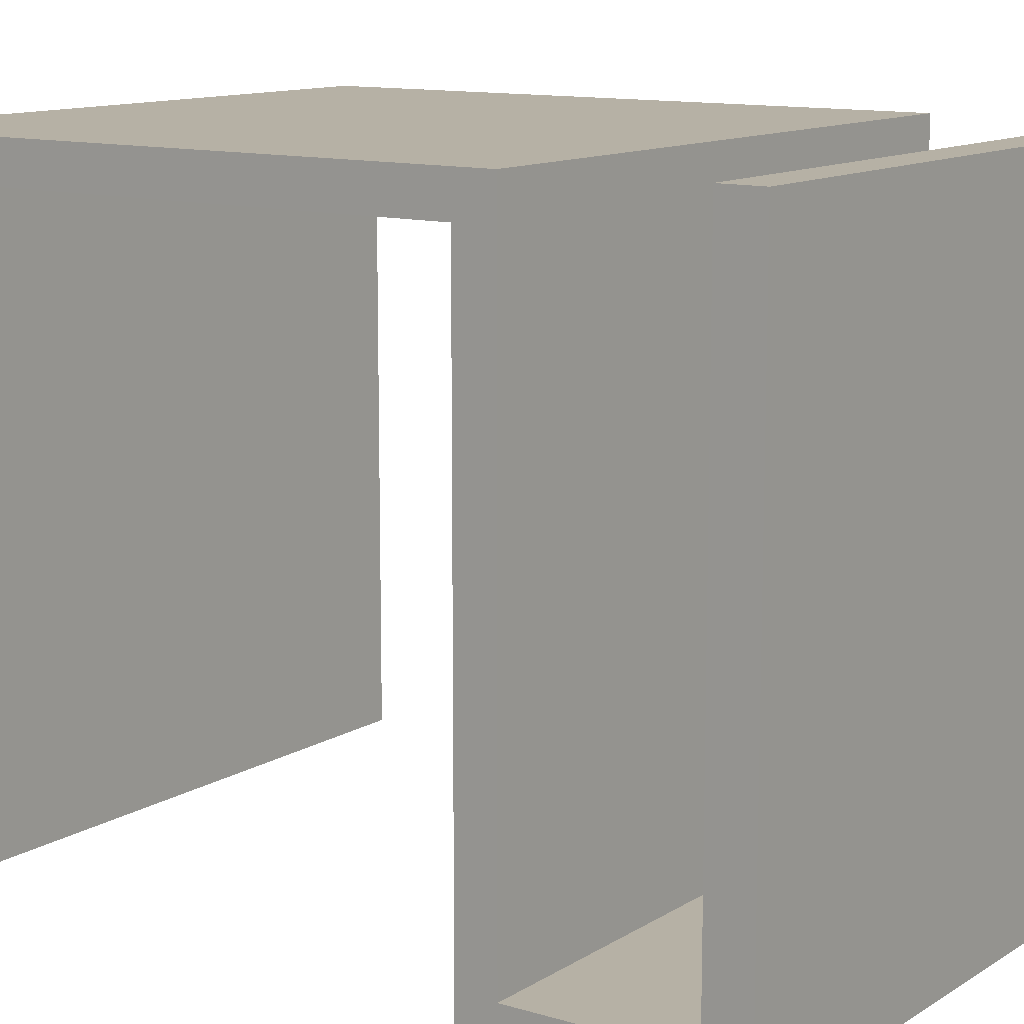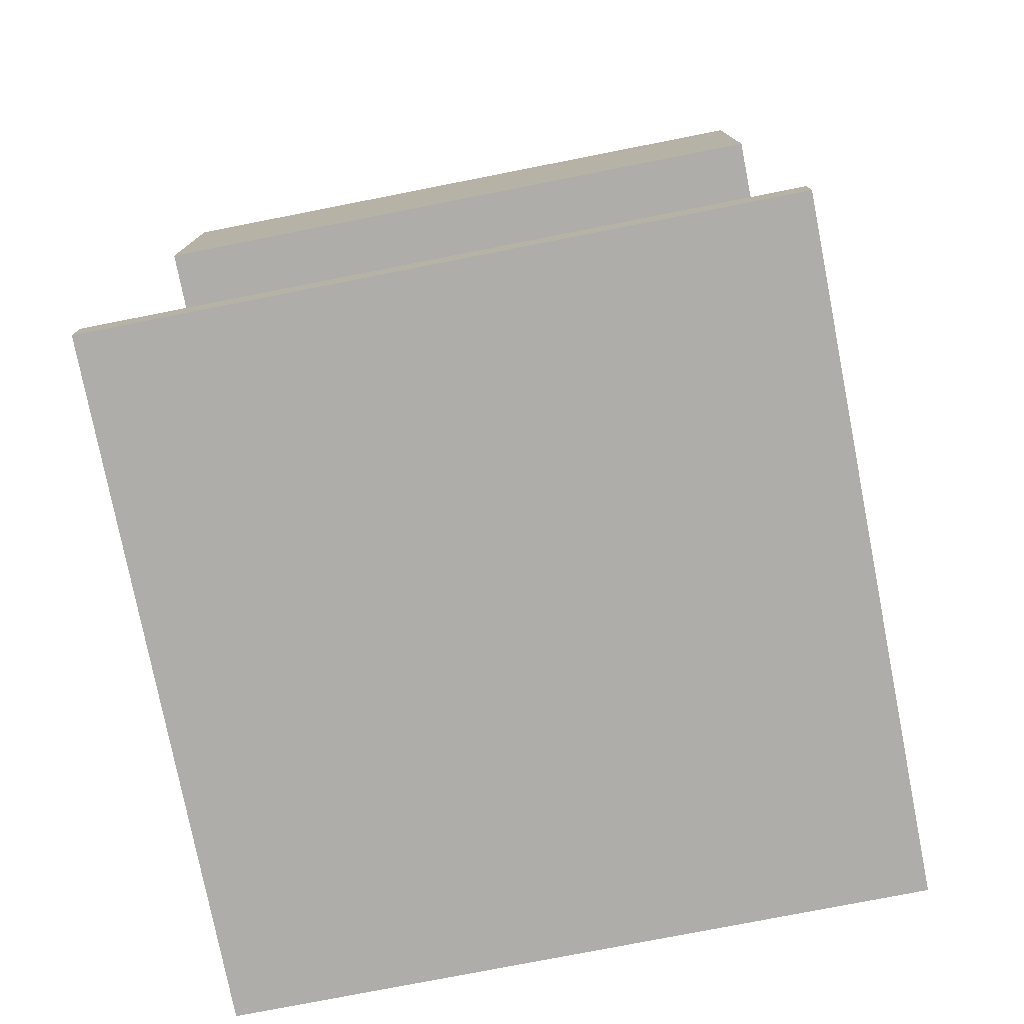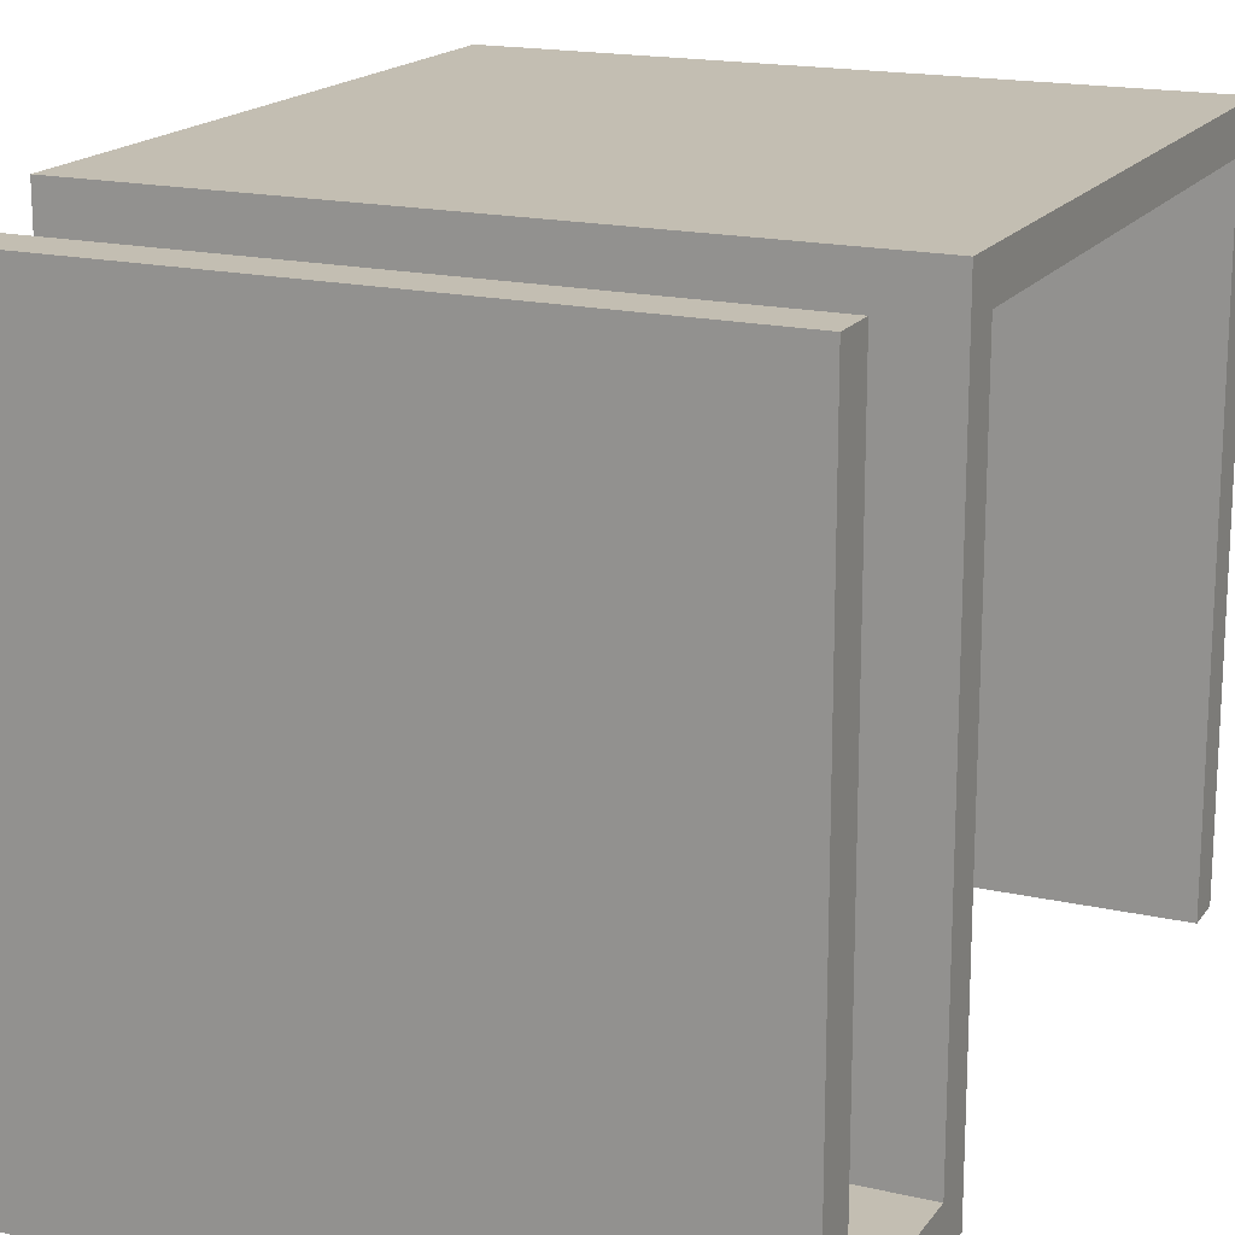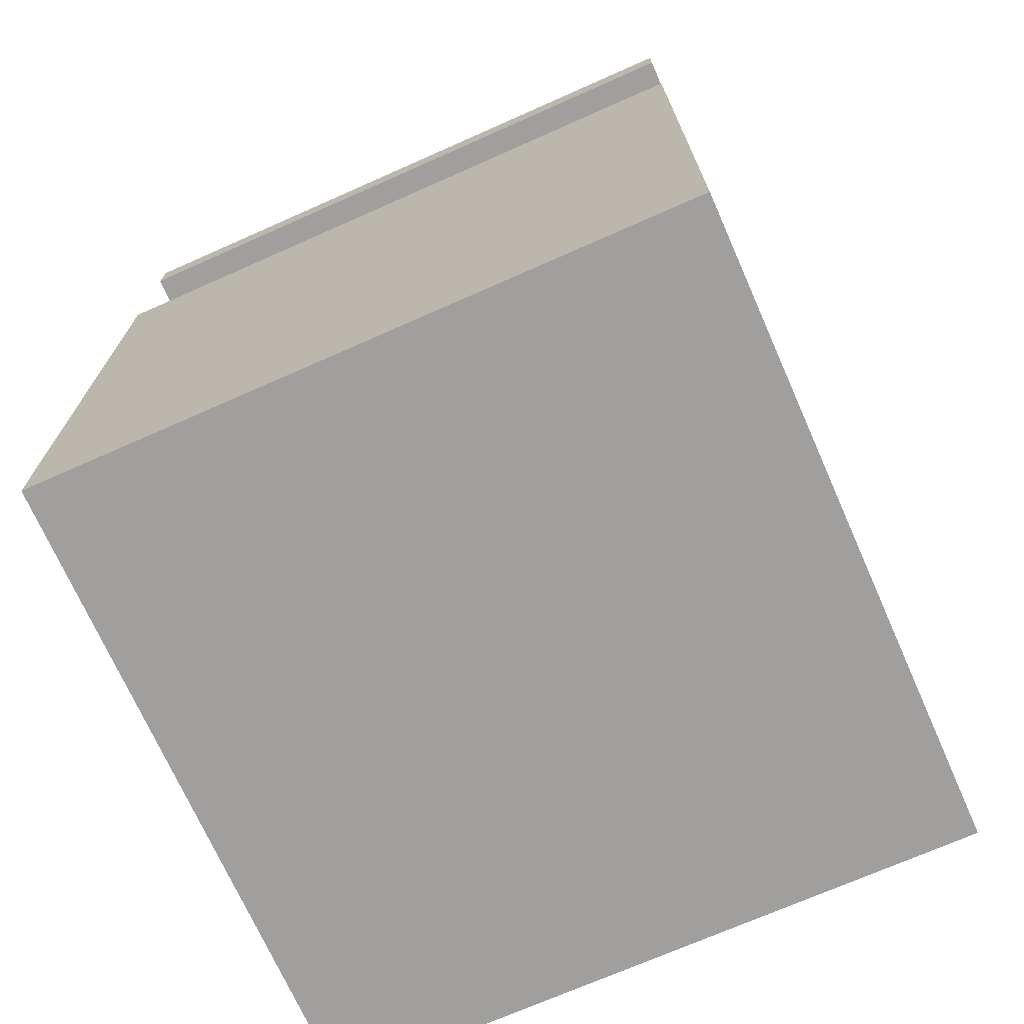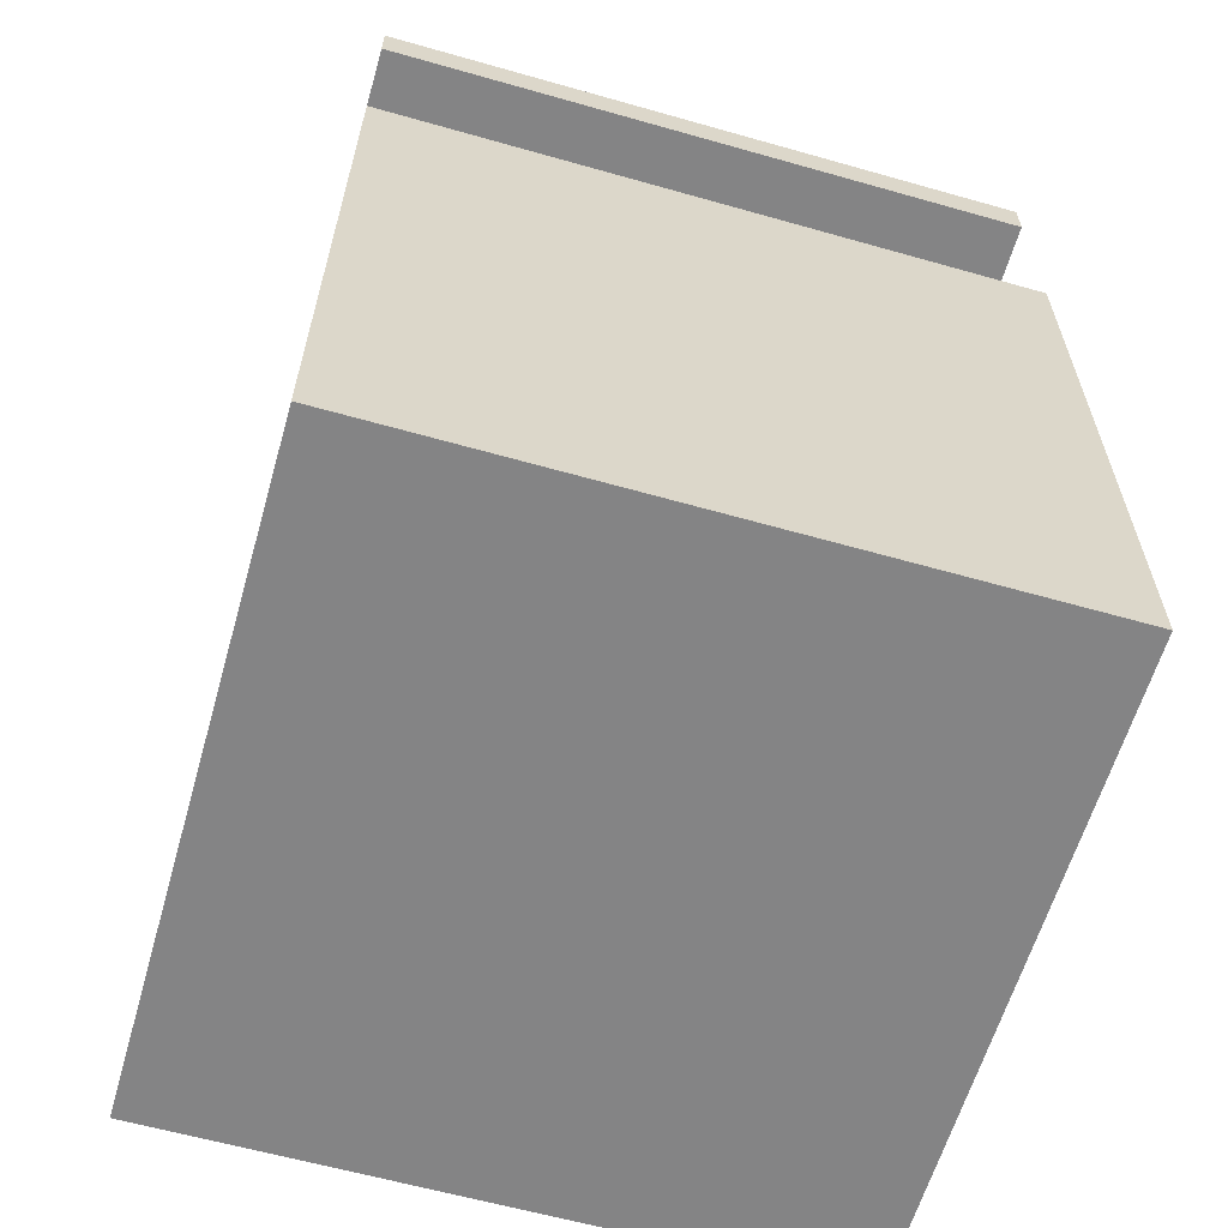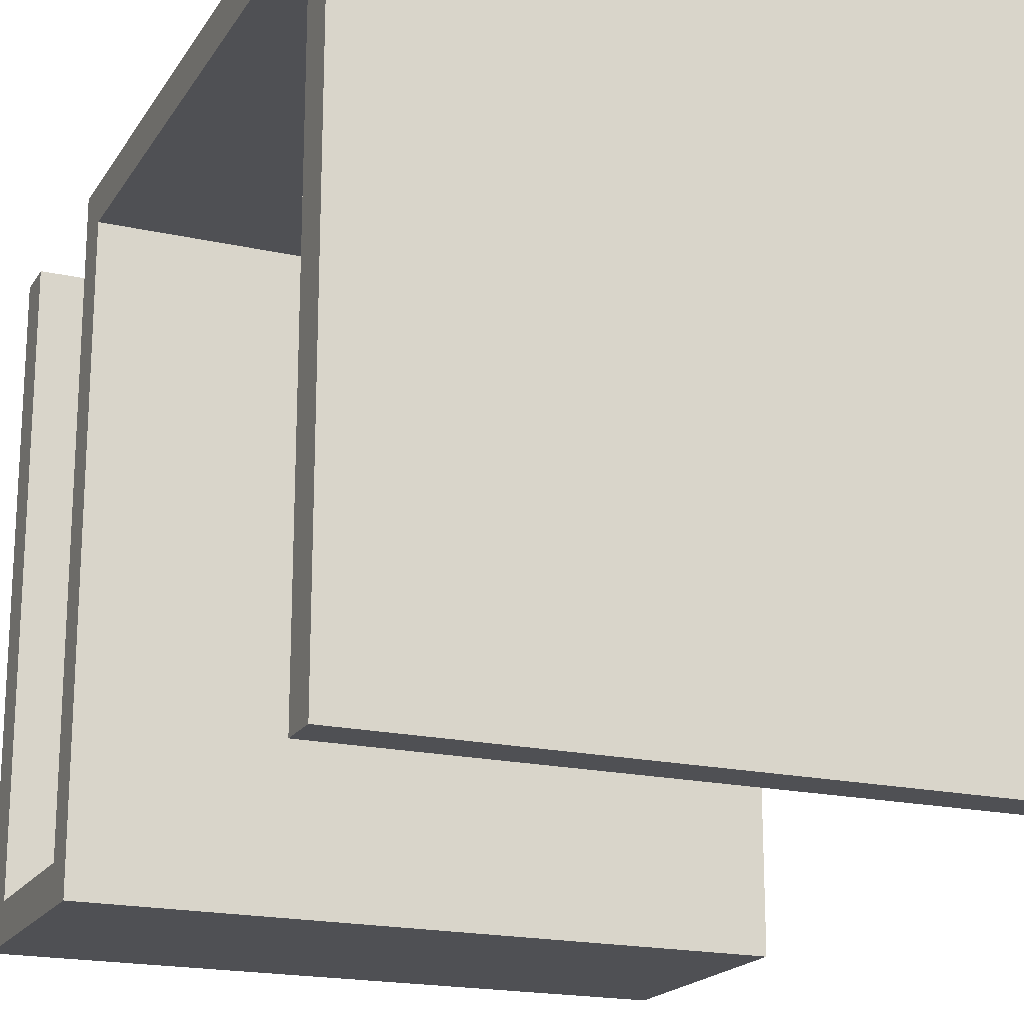
<metadata>
{"format":"obj","ext":"obj","renderer":"f3d","projection":"perspective","resolution":1024,"background":"white","views":[{"elev":12.0,"azim":-54.8,"up":"+Y"},{"elev":-77.1,"azim":11.1,"up":"+Z"},{"elev":17.5,"azim":24.3,"up":"+Y"},{"elev":-71.4,"azim":-156.1,"up":"+Z"},{"elev":-61.5,"azim":163.9,"up":"+Z"},{"elev":-19.1,"azim":157.0,"up":"+Y"}]}
</metadata>
<code>
o Box001_Mesh.001
v -0.2493 0.006274 0.2594
v 0.2493 0.006274 0.2594
v -0.2493 0.006274 -0.2392
v 0.2493 0.006274 -0.2392
v -0.2493 0.5049 0.2594
v 0.2493 0.5049 0.2594
v -0.2493 0.5049 -0.2392
v 0.2493 0.5049 -0.2392
v -0.2493 0.006274 0.2292
v -0.2493 0.006274 -0.209
v 0.2493 0.006274 -0.209
v 0.2493 0.006274 0.2292
v 0.2493 0.5049 0.2292
v 0.2493 0.5049 -0.209
v -0.2493 0.5049 -0.209
v -0.2493 0.5049 0.2292
v 0.2493 0.0365 0.2594
v 0.2493 0.4747 0.2594
v -0.2493 0.4747 0.2594
v -0.2493 0.0365 0.2594
v 0.2493 0.0365 -0.2392
v 0.2493 0.4747 -0.2392
v -0.2493 0.0365 -0.2392
v -0.2493 0.4747 -0.2392
v 0.2493 0.0365 -0.209
v 0.2493 0.4747 -0.209
v 0.2493 0.4747 0.2292
v 0.2493 0.0365 0.2292
v -0.2493 0.0365 0.2292
v -0.2493 0.4747 0.2292
v -0.2493 0.4747 -0.209
v -0.2493 0.0365 -0.209
v -0.2493 0.006274 0.4262
v 0.2493 0.006274 0.4262
v 0.2493 0.0365 0.4262
v -0.2493 0.0365 0.4262
v -0.2493 0.006274 0.3934
v 0.2493 0.006274 0.3934
v 0.2493 0.0365 0.3934
v -0.2493 0.0365 0.3934
v 0.2493 0.505 0.4262
v -0.2493 0.505 0.4262
v 0.2493 0.505 0.3934
v -0.2493 0.505 0.3934
f 14 15 16 13
f 18 19 20 17
f 24 22 21 23
f 3 4 11 10
f 2 1 9 12
f 8 7 15 14
f 5 6 13 16
f 22 26 25 21
f 17 28 27 18
f 19 30 29 20
f 23 32 31 24
f 6 5 19 18
f 14 13 27 26
f 7 8 22 24
f 4 3 23 21
f 16 15 31 30
f 8 14 26 22
f 11 4 21 25
f 2 12 28 17
f 13 6 18 27
f 5 16 30 19
f 9 1 20 29
f 3 10 32 23
f 15 7 24 31
f 10 11 25 32
f 32 25 26 31
f 31 26 27 30
f 12 9 29 28
f 28 29 30 27
f 2 38 37 1
f 17 39 38 2
f 1 37 40 20
f 20 40 39 17
f 36 33 34 35
f 34 33 37 38
f 35 34 38 39
f 33 36 40 37
f 36 35 41 42
f 35 39 43 41
f 40 36 42 44
f 39 40 44 43
f 42 41 43 44

</code>
